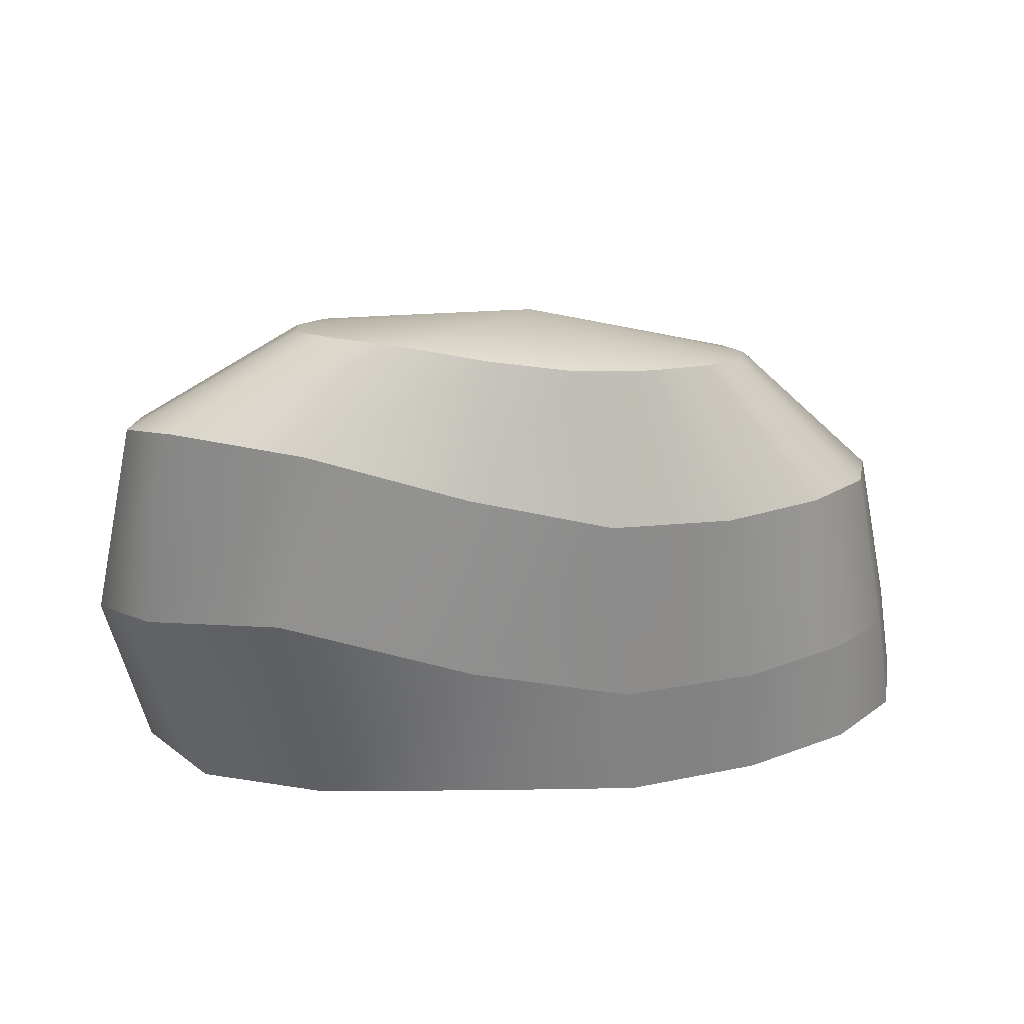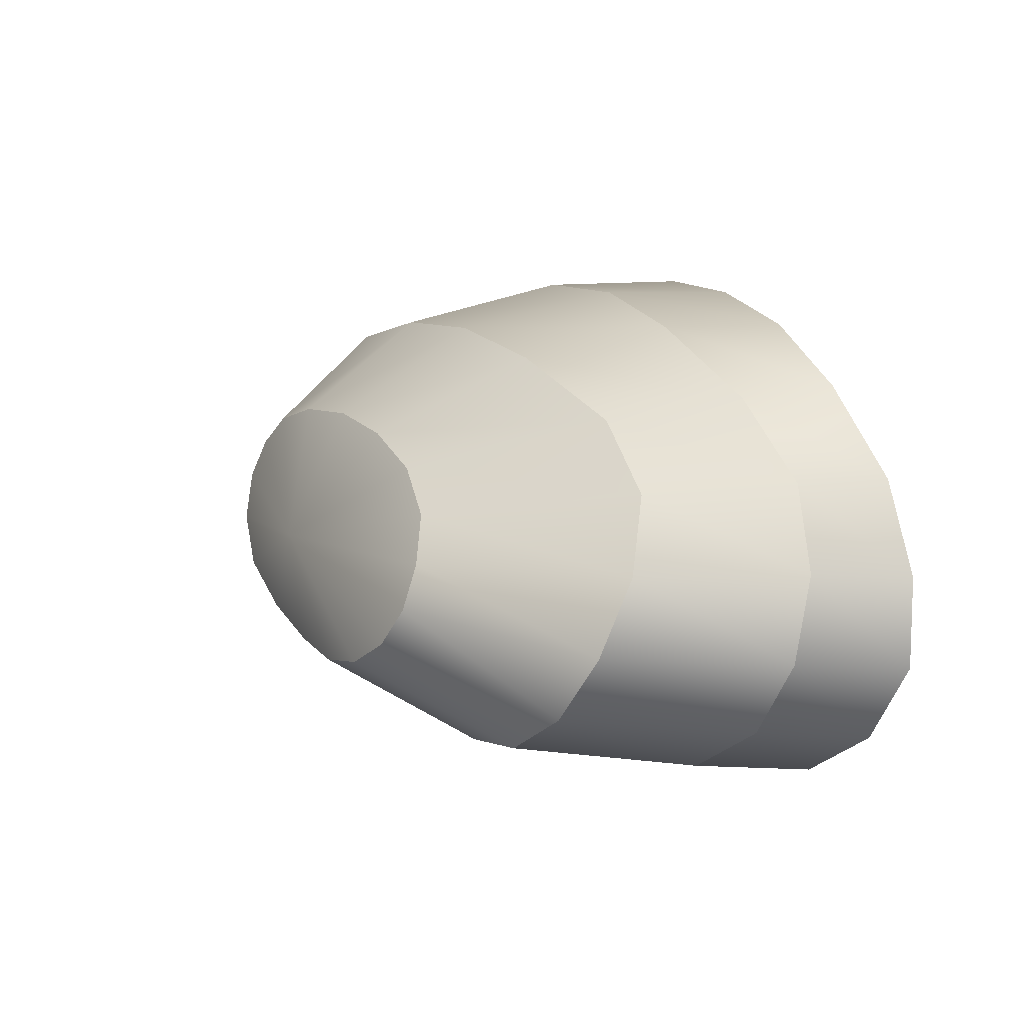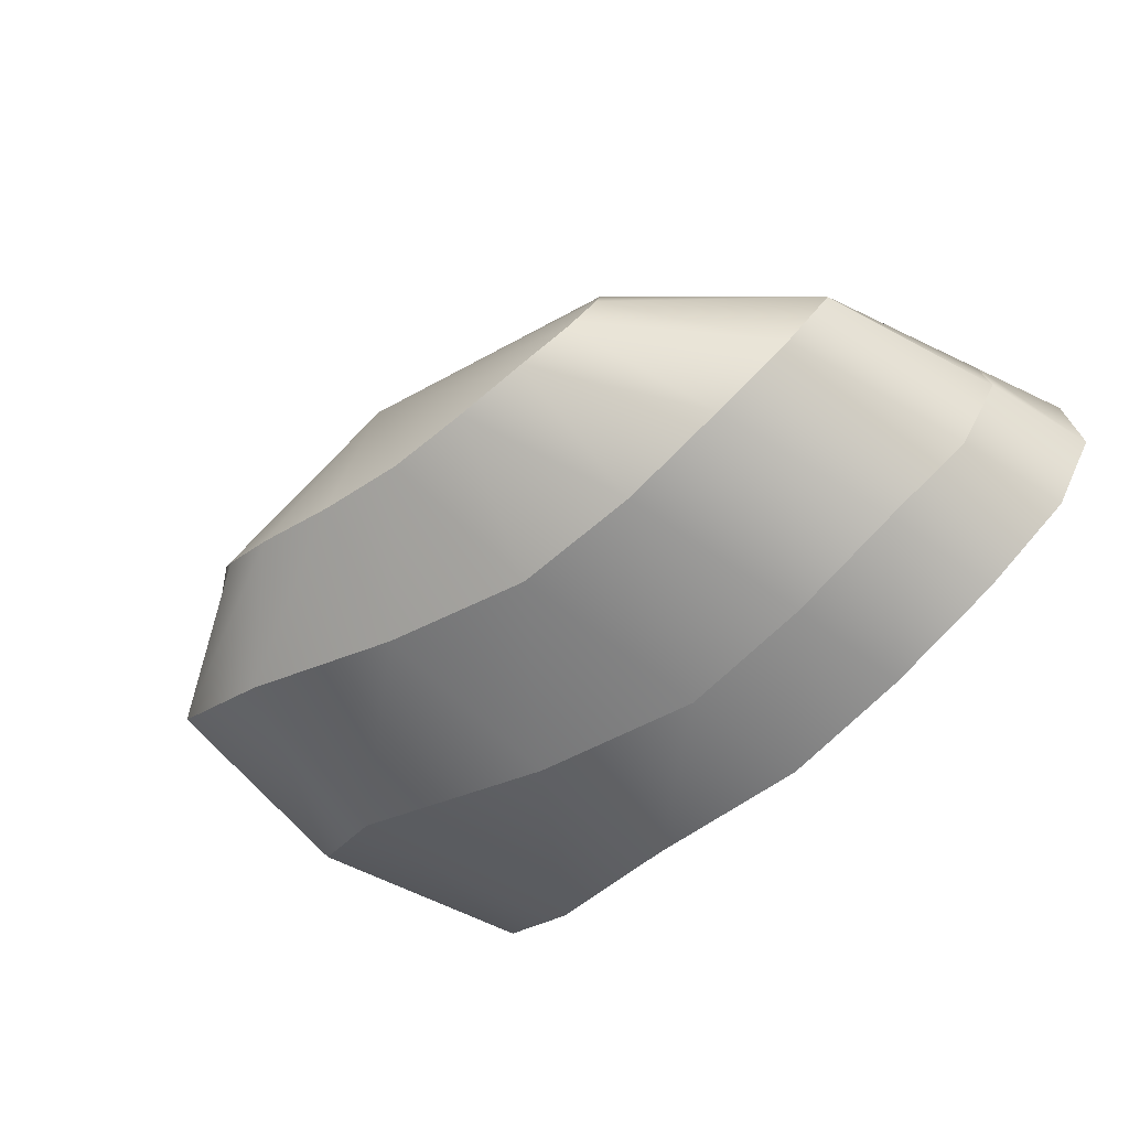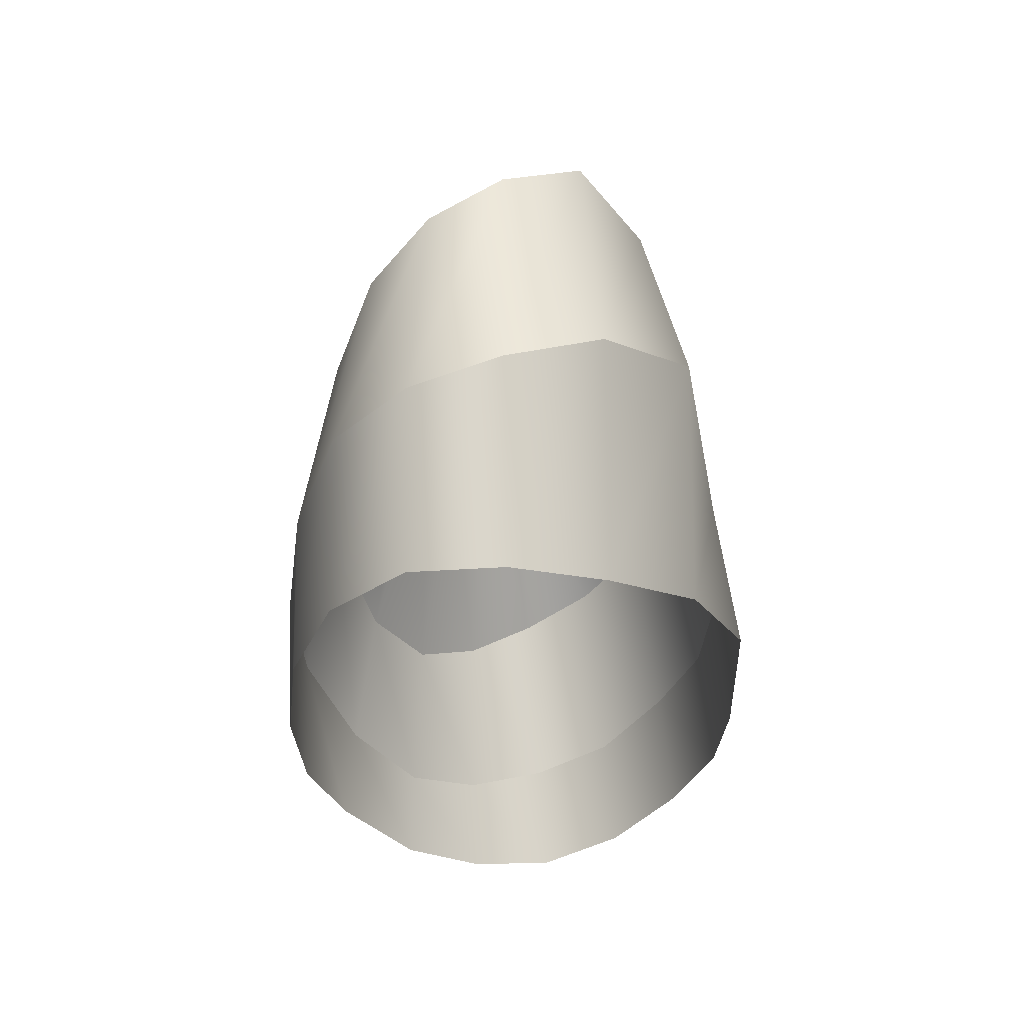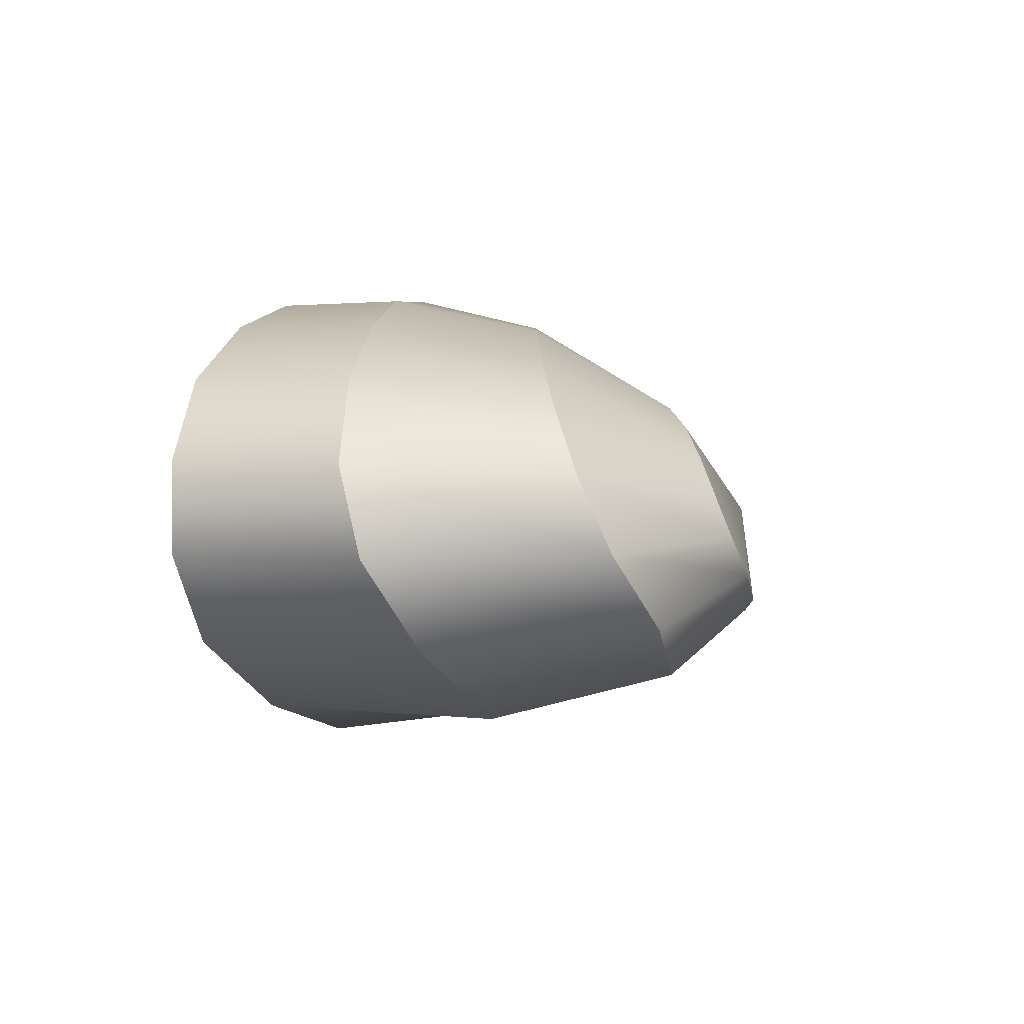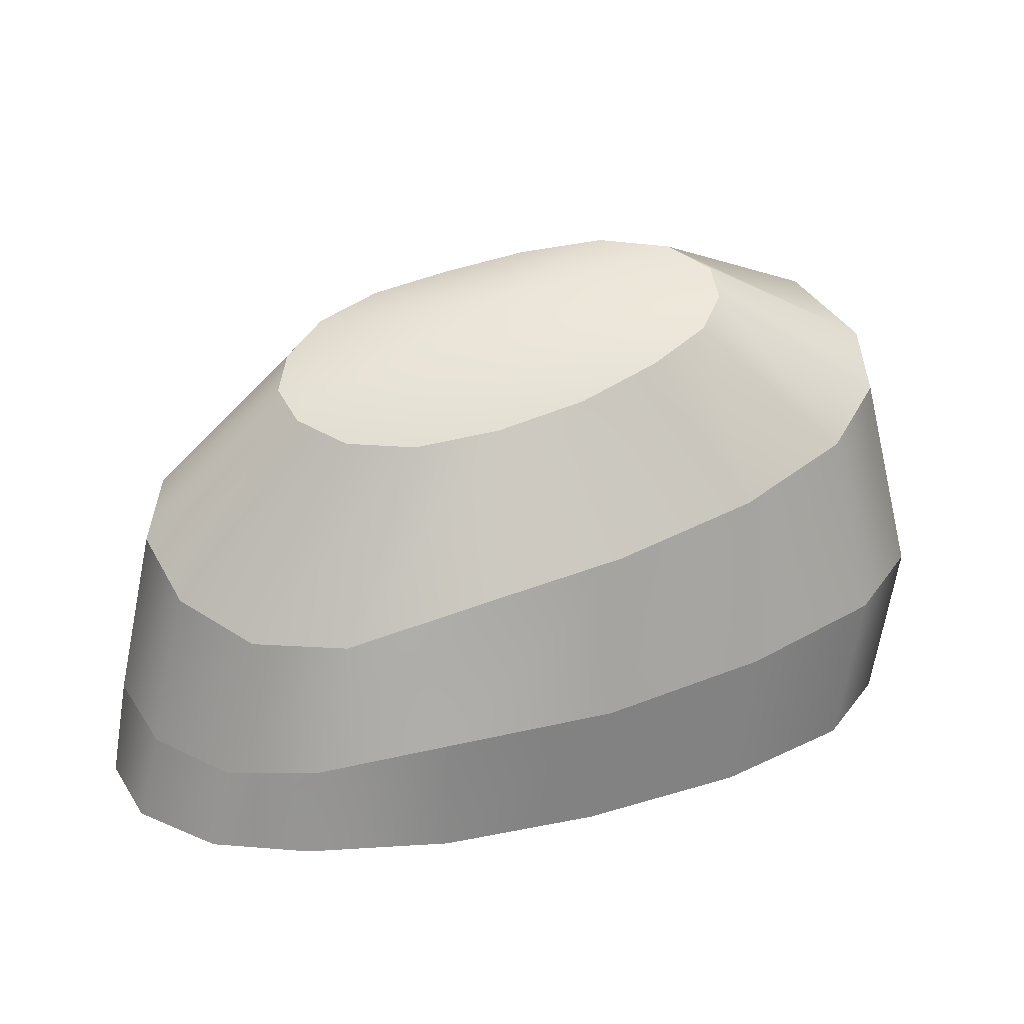
<metadata>
{"format":"obj","ext":"obj","renderer":"f3d","projection":"perspective","resolution":1024,"background":"white","views":[{"elev":36.8,"azim":170.0,"up":"+Y"},{"elev":20.2,"azim":-105.0,"up":"+Z"},{"elev":-52.6,"azim":-130.9,"up":"+Z"},{"elev":-25.1,"azim":92.5,"up":"+Y"},{"elev":4.2,"azim":100.0,"up":"+Z"},{"elev":27.6,"azim":-15.8,"up":"+Y"}]}
</metadata>
<code>
g default
v 15.51 -1.625 4.242
v 15.73 -1.625 4.49
v 16.02 -1.551 4.718
v 16.49 -1.551 4.802
v 17.01 -1.55 4.791
v 17.56 -1.55 4.702
v 18.03 -1.548 4.528
v 18.29 -1.54 4.28
v 18.3 -1.536 3.991
v 18.12 -1.504 3.701
v 17.72 -1.401 3.434
v 17.16 -1.32 3.258
v 16.63 -1.412 3.271
v 16.19 -1.412 3.308
v 15.81 -1.451 3.448
v 15.56 -1.536 3.68
v 15.45 -1.606 3.961
v 15.58 -1.317 4.254
v 15.8 -1.349 4.477
v 16.07 -1.263 4.682
v 16.5 -1.144 4.817
v 17.06 -1.125 4.803
v 17.63 -1.075 4.701
v 18.12 -1.025 4.527
v 18.37 -0.9918 4.283
v 18.42 -0.9164 4.001
v 18.25 -0.7711 3.703
v 17.82 -0.6326 3.429
v 17.19 -0.8488 3.332
v 16.66 -1.005 3.314
v 16.21 -1.021 3.353
v 15.85 -1.063 3.495
v 15.61 -1.169 3.718
v 15.51 -1.243 3.989
v 15.71 -0.7782 4.252
v 15.92 -0.8721 4.442
v 16.21 -0.8457 4.601
v 16.62 -0.6858 4.712
v 17.12 -0.5954 4.691
v 17.61 -0.5035 4.594
v 17.99 -0.4015 4.443
v 18.2 -0.2994 4.243
v 18.25 -0.1875 4.01
v 18.1 -0.06006 3.768
v 17.69 -0.0627 3.569
v 17.17 -0.2215 3.459
v 16.71 -0.366 3.424
v 16.29 -0.4168 3.462
v 15.96 -0.4664 3.586
v 15.73 -0.5509 3.785
v 15.63 -0.6495 4.024
v 16.15 -0.1925 4.185
v 16.29 -0.2418 4.303
v 16.5 -0.2422 4.392
v 16.77 -0.1973 4.434
v 17.07 -0.1329 4.422
v 17.34 -0.05133 4.363
v 17.55 0.01568 4.269
v 17.65 0.07409 4.149
v 17.66 0.1288 4.017
v 17.55 0.1731 3.887
v 17.33 0.1809 3.779
v 17.06 0.1381 3.71
v 16.78 0.08415 3.689
v 16.53 0.04221 3.715
v 16.31 -0.01011 3.792
v 16.17 -0.07635 3.908
v 16.11 -0.1375 4.047
v 16.87 0.1099 4.055
g pSphere2
f 1 2 19 18
f 2 3 20 19
f 3 4 21 20
f 4 5 22 21
f 5 6 23 22
f 6 7 24 23
f 7 8 25 24
f 8 9 26 25
f 9 10 27 26
f 10 11 28 27
f 11 12 29 28
f 12 13 30 29
f 13 14 31 30
f 14 15 32 31
f 15 16 33 32
f 16 17 34 33
f 17 1 18 34
f 18 19 36 35
f 19 20 37 36
f 20 21 38 37
f 21 22 39 38
f 22 23 40 39
f 23 24 41 40
f 24 25 42 41
f 25 26 43 42
f 26 27 44 43
f 27 28 45 44
f 28 29 46 45
f 29 30 47 46
f 30 31 48 47
f 31 32 49 48
f 32 33 50 49
f 33 34 51 50
f 34 18 35 51
f 35 36 53 52
f 36 37 54 53
f 37 38 55 54
f 38 39 56 55
f 39 40 57 56
f 40 41 58 57
f 41 42 59 58
f 42 43 60 59
f 43 44 61 60
f 44 45 62 61
f 45 46 63 62
f 46 47 64 63
f 47 48 65 64
f 48 49 66 65
f 49 50 67 66
f 50 51 68 67
f 51 35 52 68
f 52 53 69
f 53 54 69
f 54 55 69
f 55 56 69
f 56 57 69
f 57 58 69
f 58 59 69
f 59 60 69
f 60 61 69
f 61 62 69
f 62 63 69
f 63 64 69
f 64 65 69
f 65 66 69
f 66 67 69
f 67 68 69
f 68 52 69

</code>
